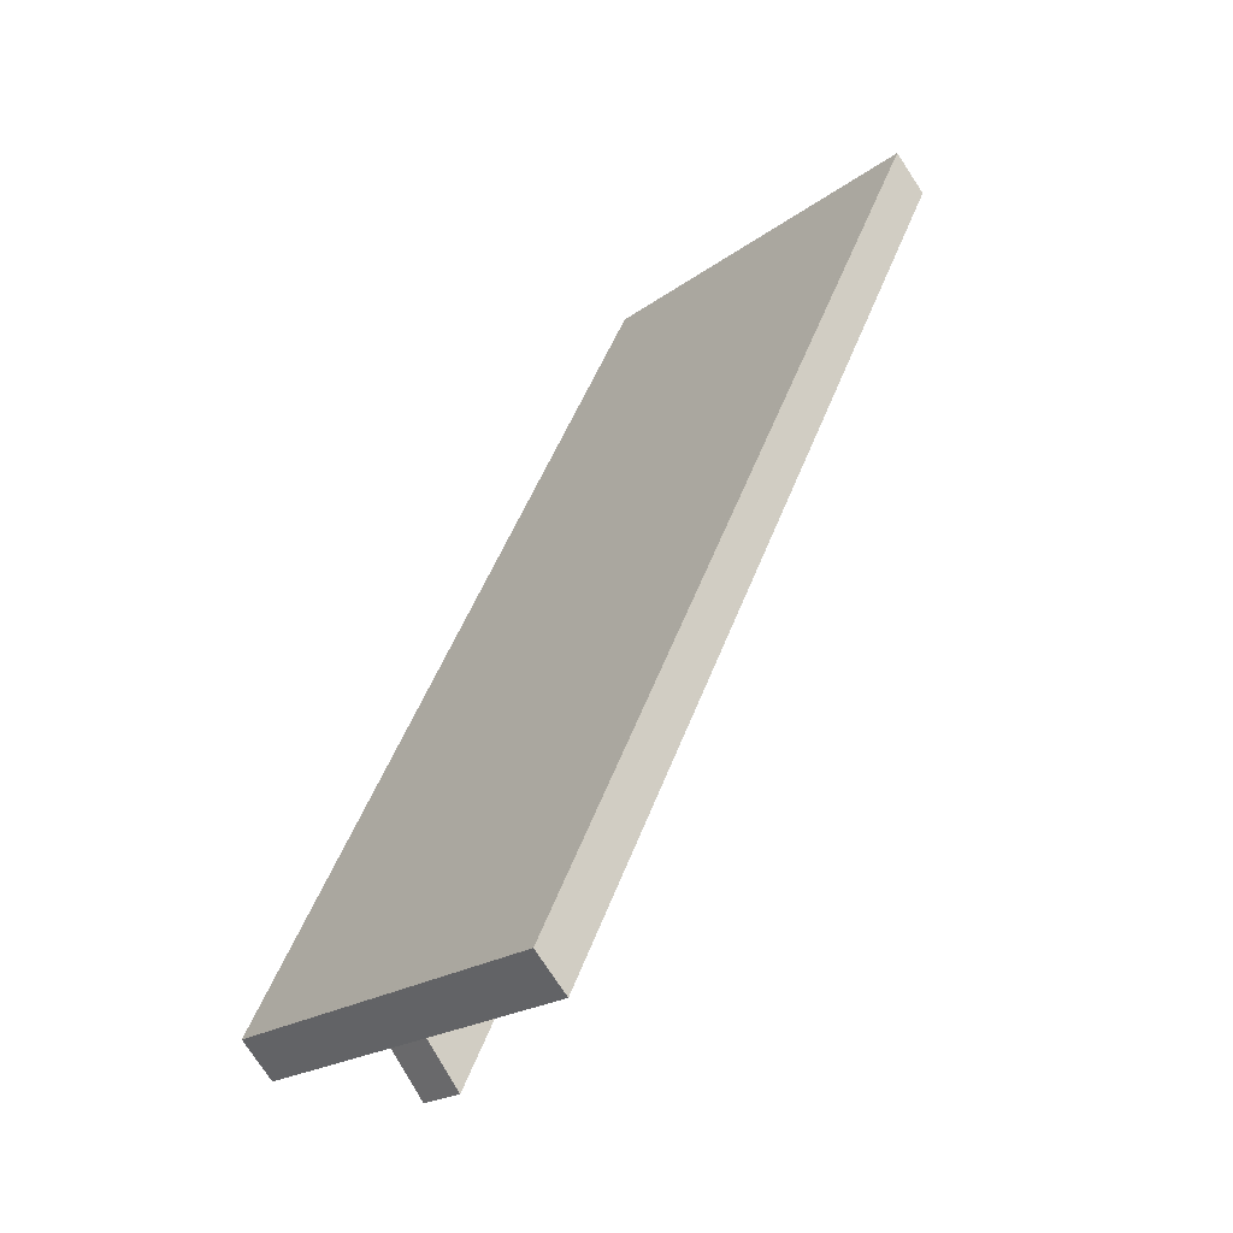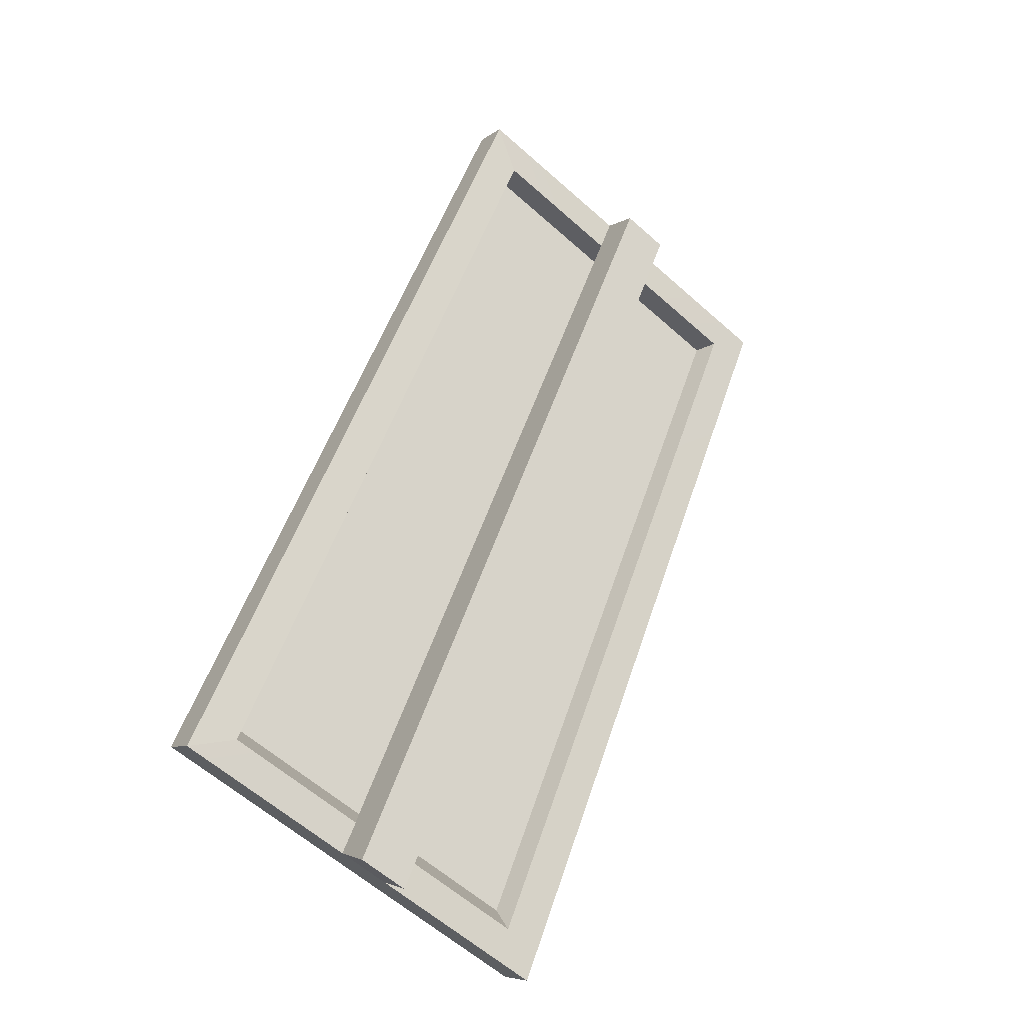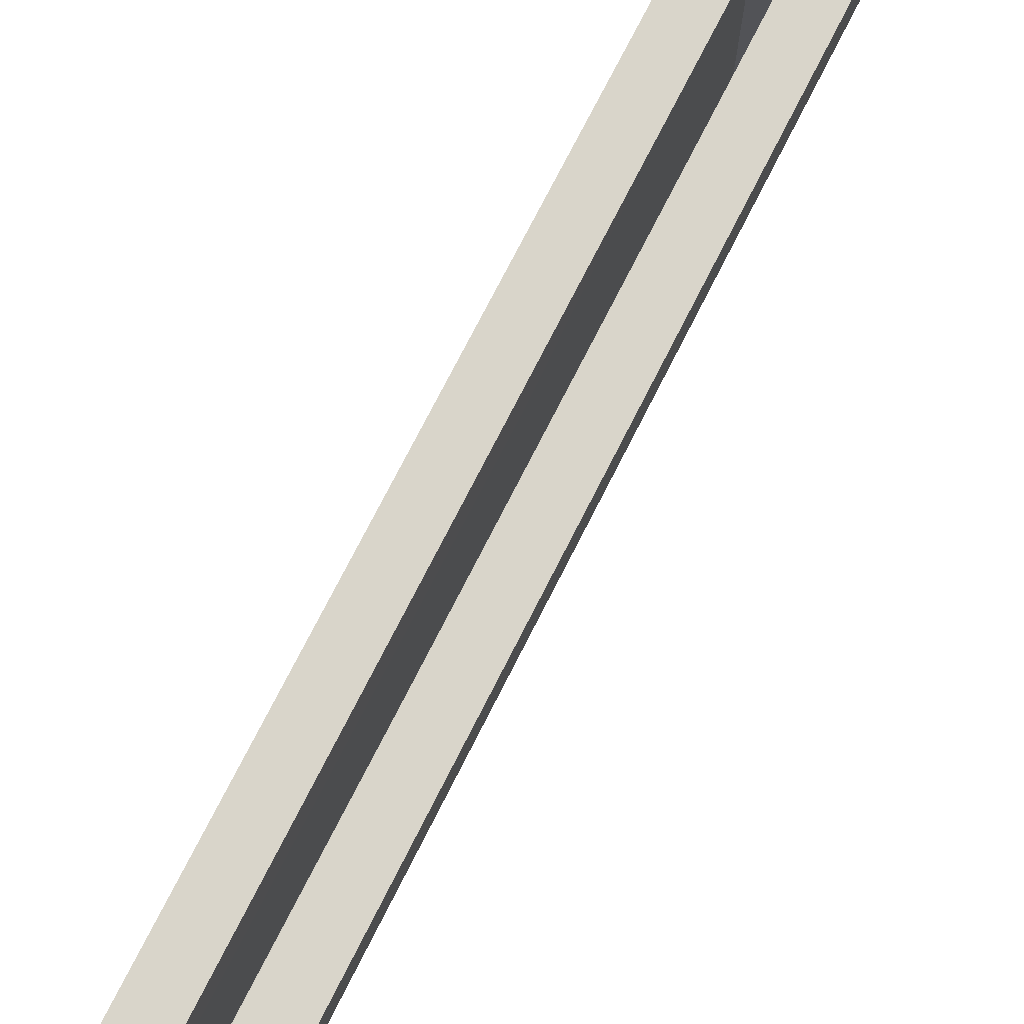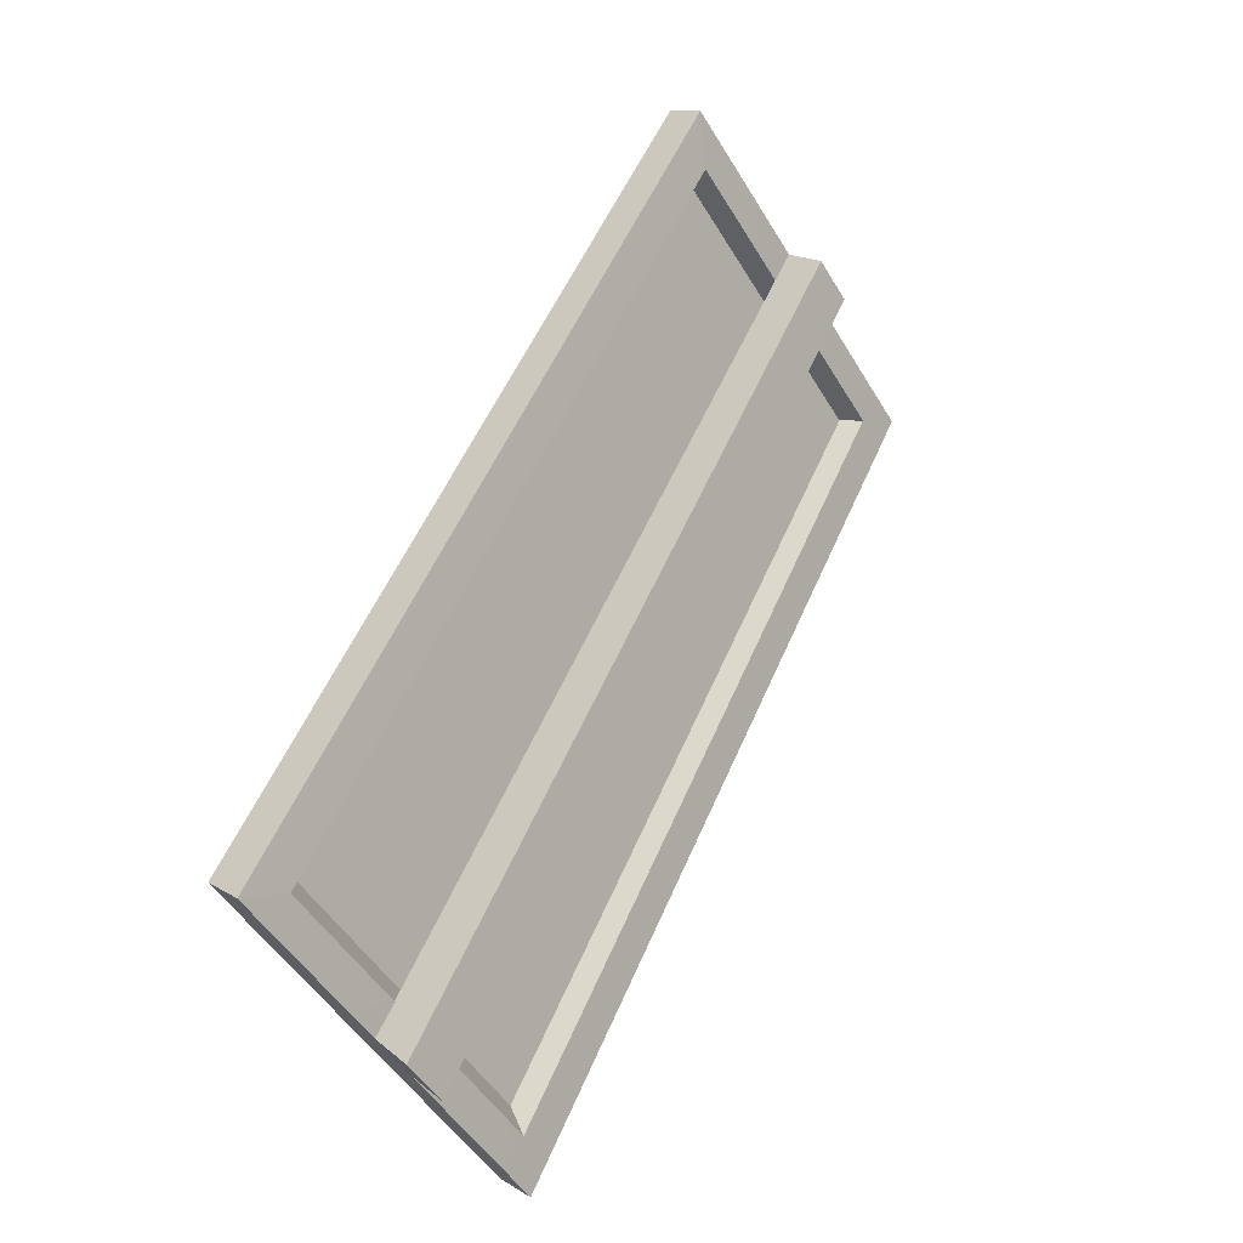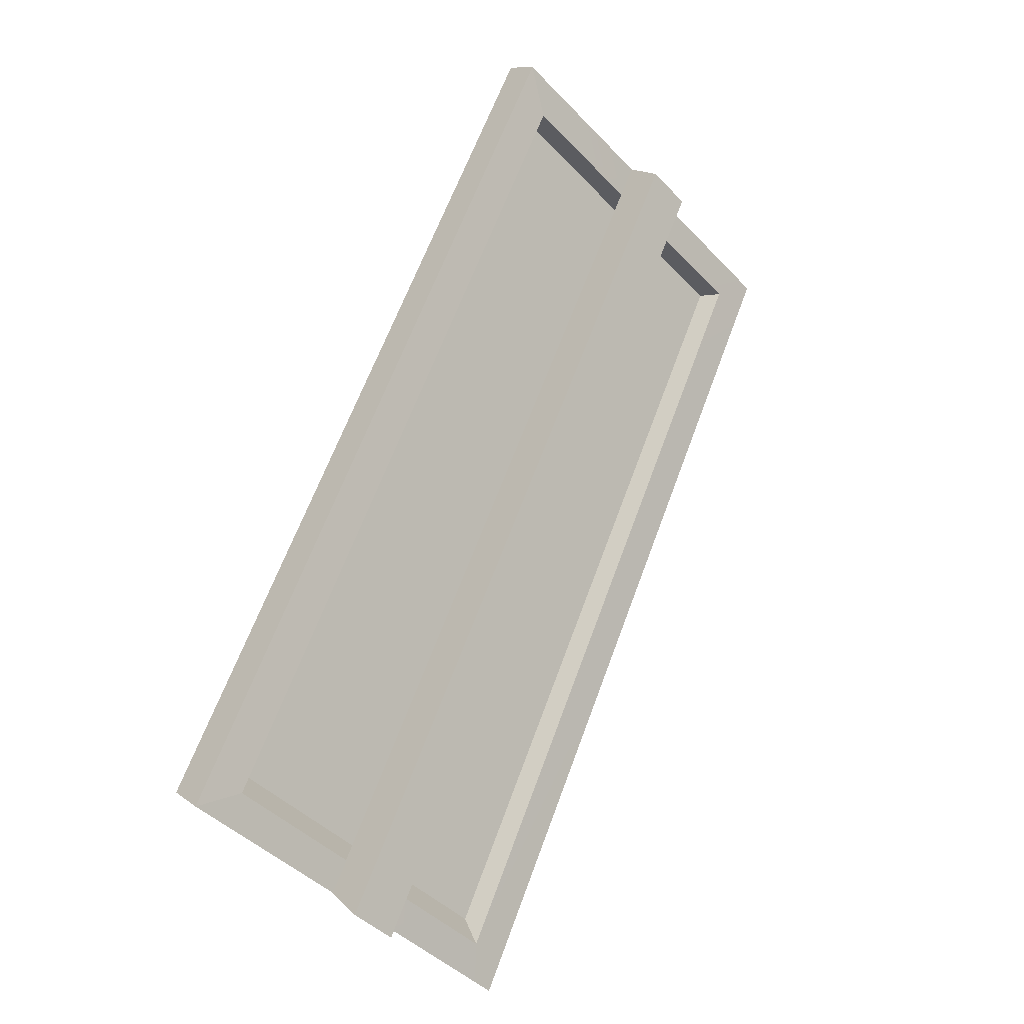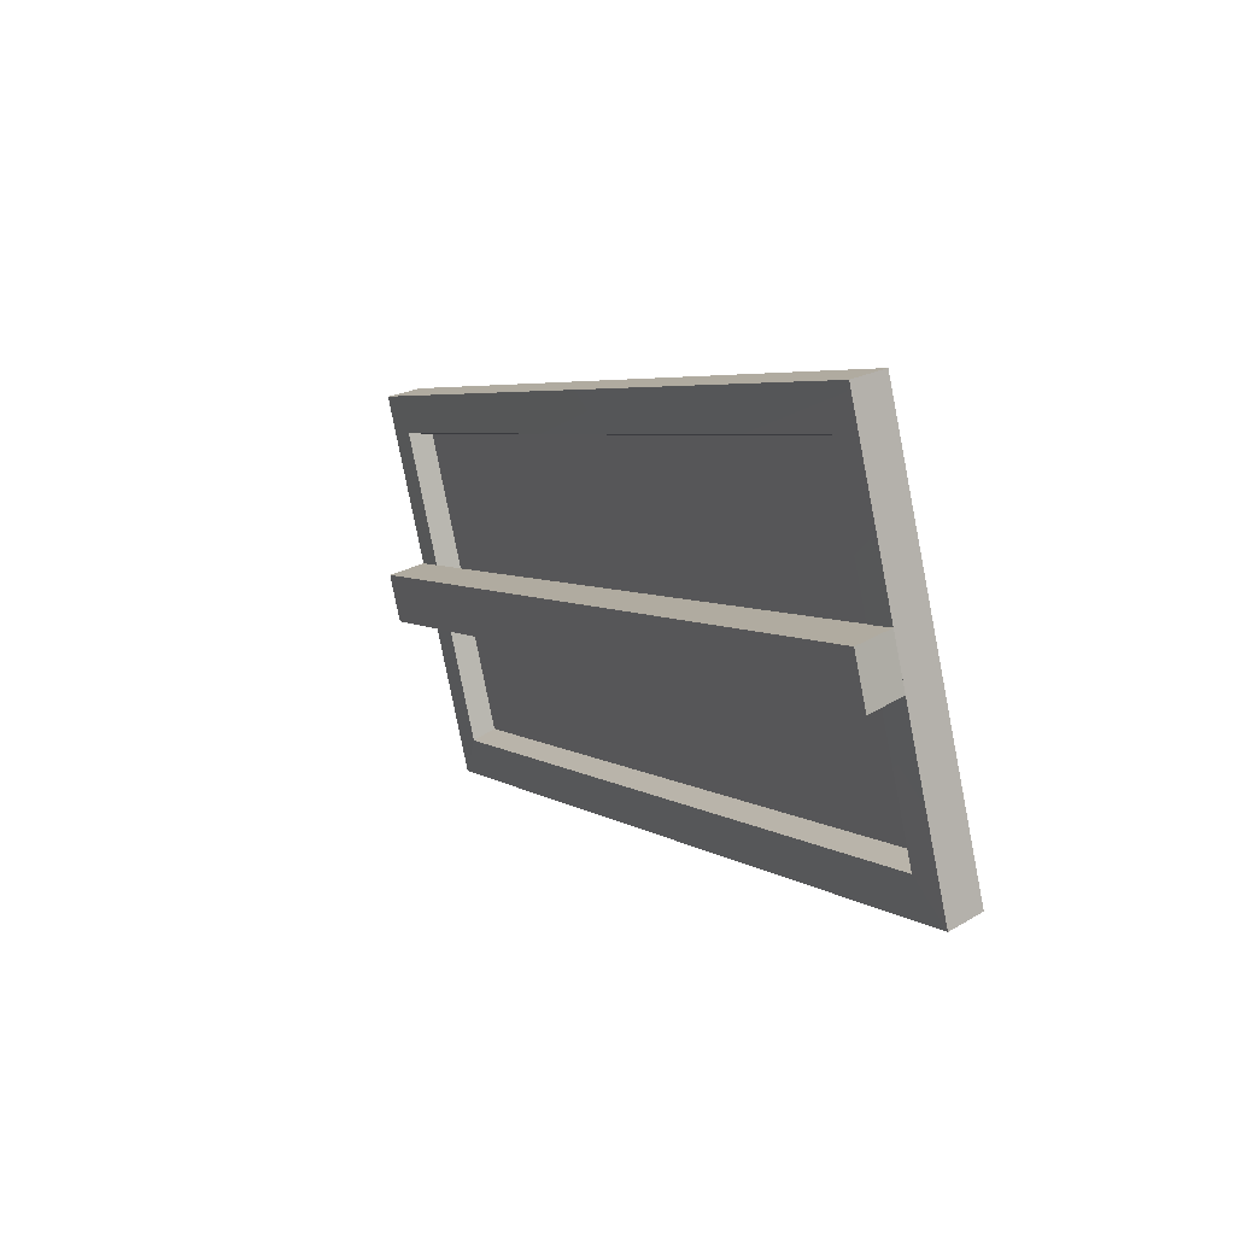
<metadata>
{"format":"obj","ext":"obj","renderer":"f3d","projection":"perspective","resolution":1024,"background":"white","views":[{"elev":-21.6,"azim":141.7,"up":"+Y"},{"elev":-61.2,"azim":-132.1,"up":"+Y"},{"elev":74.6,"azim":-126.5,"up":"+Z"},{"elev":-50.3,"azim":-149.9,"up":"+Y"},{"elev":-45.3,"azim":-139.6,"up":"+Y"},{"elev":-80.0,"azim":11.1,"up":"+Y"}]}
</metadata>
<code>
v 0 0 0
v 125 -250 0
v 0 0 -125
v 125 -250 -125
v 5.754 5.754 0
v 130.8 -244.2 0
v 5.754 5.754 -125
v 130.8 -244.2 -125
v 8.346 -11.61 -111.2
v 119.4 -235.1 -111.2
v 119.4 -235.1 -13.79
v 8.346 -11.61 -13.79
v -3.84 -3.84 -125
v 121.2 -253.8 -125
v 116.2 -244.7 -113.1
v 1.348 -14.45 -113.1
v 121.2 -253.8 0
v 116.2 -244.7 -11.91
v -3.84 -3.84 0
v 1.348 -14.45 -11.91
v 111.2 -265.8 -54.85
v 121.2 -253.8 -54.85
v -13.76 -15.84 -54.85
v -3.84 -3.84 -54.85
v -13.76 -15.84 -70.15
v -3.84 -3.84 -70.15
v 111.2 -265.8 -70.15
v 121.2 -253.8 -70.15
v 0 0 -125
v -3.84 -3.84 -125
v 1.348 -14.45 -113.1
v 8.346 -11.61 -111.2
v 119.4 -235.1 -111.2
v 116.2 -244.7 -113.1
v 121.2 -253.8 -125
v 125 -250 -125
v 130.8 -244.2 -125
v 5.754 5.754 -125
f 1 2 6 5
f 5 6 37 38
f 7 8 4 3
f 2 36 37 6
f 38 29 1 5
f 32 33 11 12
f 13 14 15 16
f 34 35 17 18
f 17 19 20 18
f 19 30 31 20
f 10 9 16 15
f 11 33 34 18
f 3 4 14 13
f 35 36 2 17
f 2 1 19 17
f 11 18 20 12
f 30 19 1 29
f 12 20 31 32
f 21 22 24 23
f 23 24 26 25
f 27 28 22 21
f 22 28 26 24
f 28 27 25 26
f 23 25 27 21
f 30 29 3 13
f 31 30 13 16
f 32 31 16 9
f 34 33 10 15
f 14 35 34 15
f 4 36 35 14
f 37 36 4 8
f 3 29 38 7

</code>
